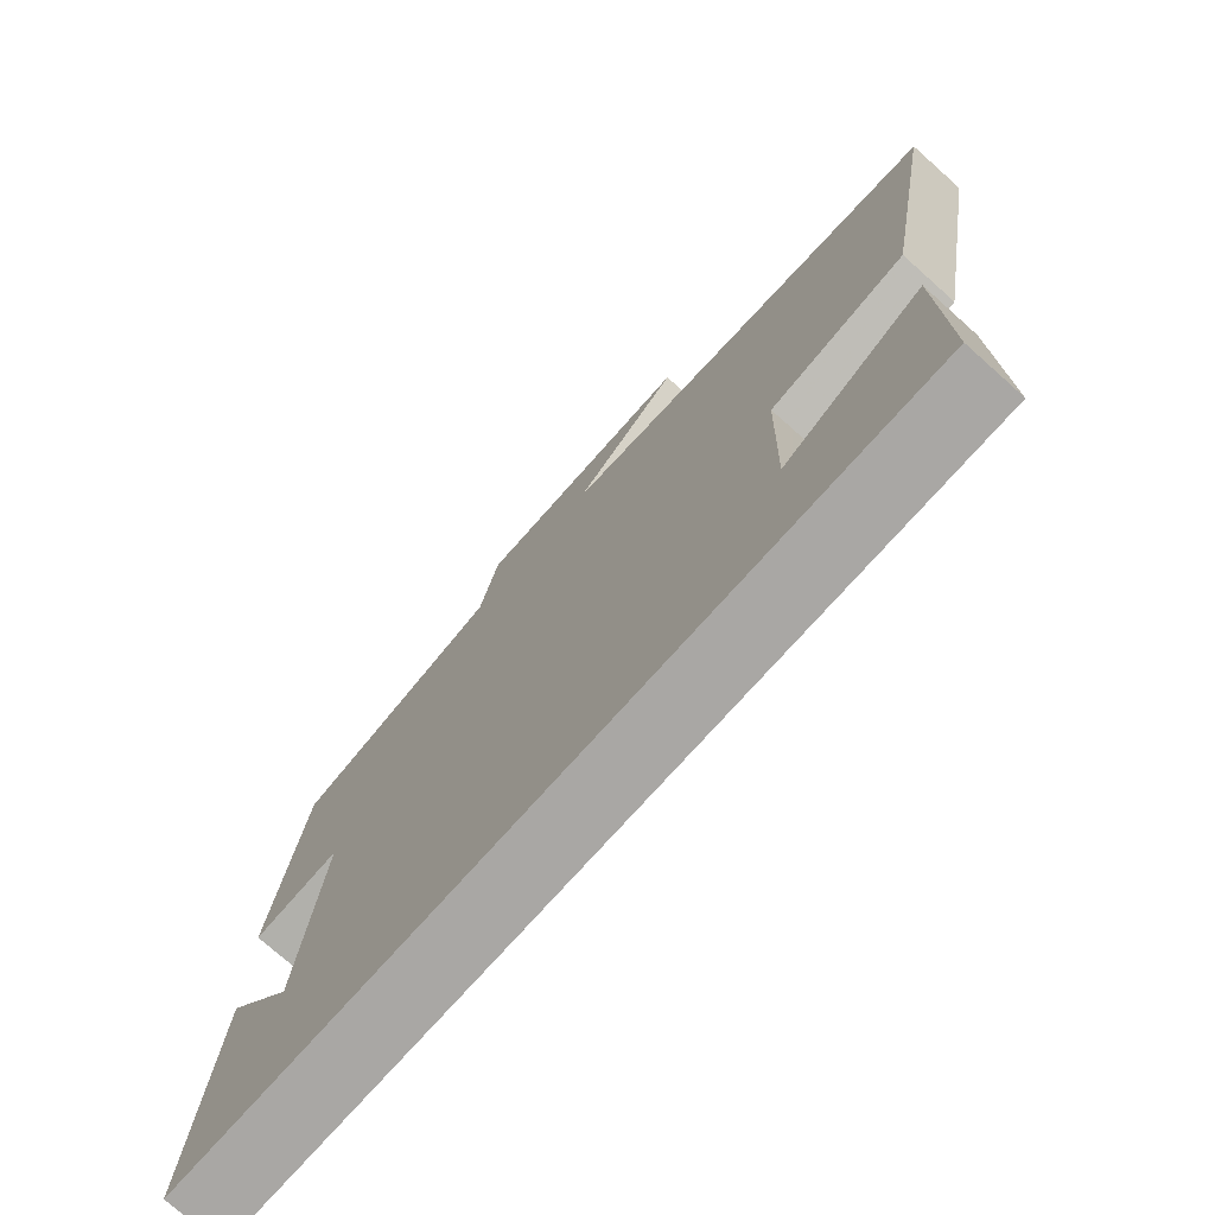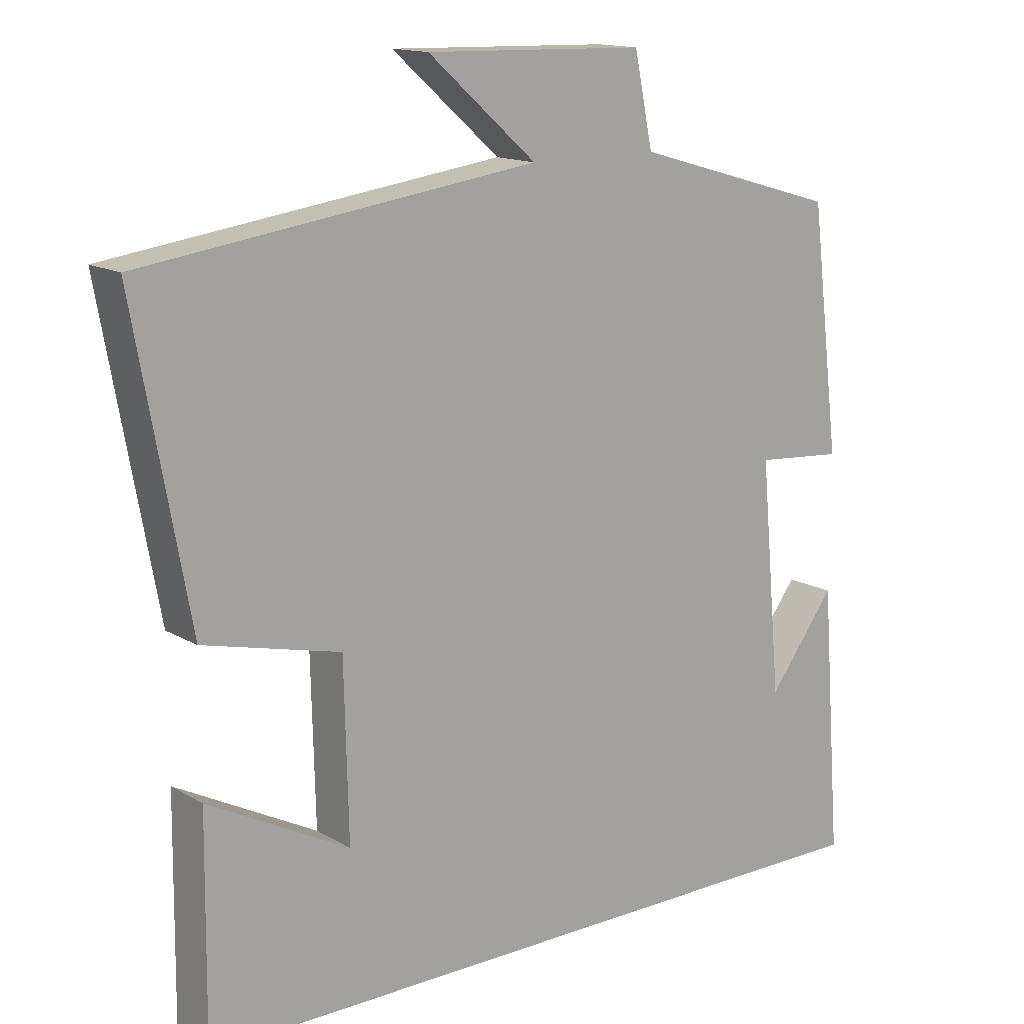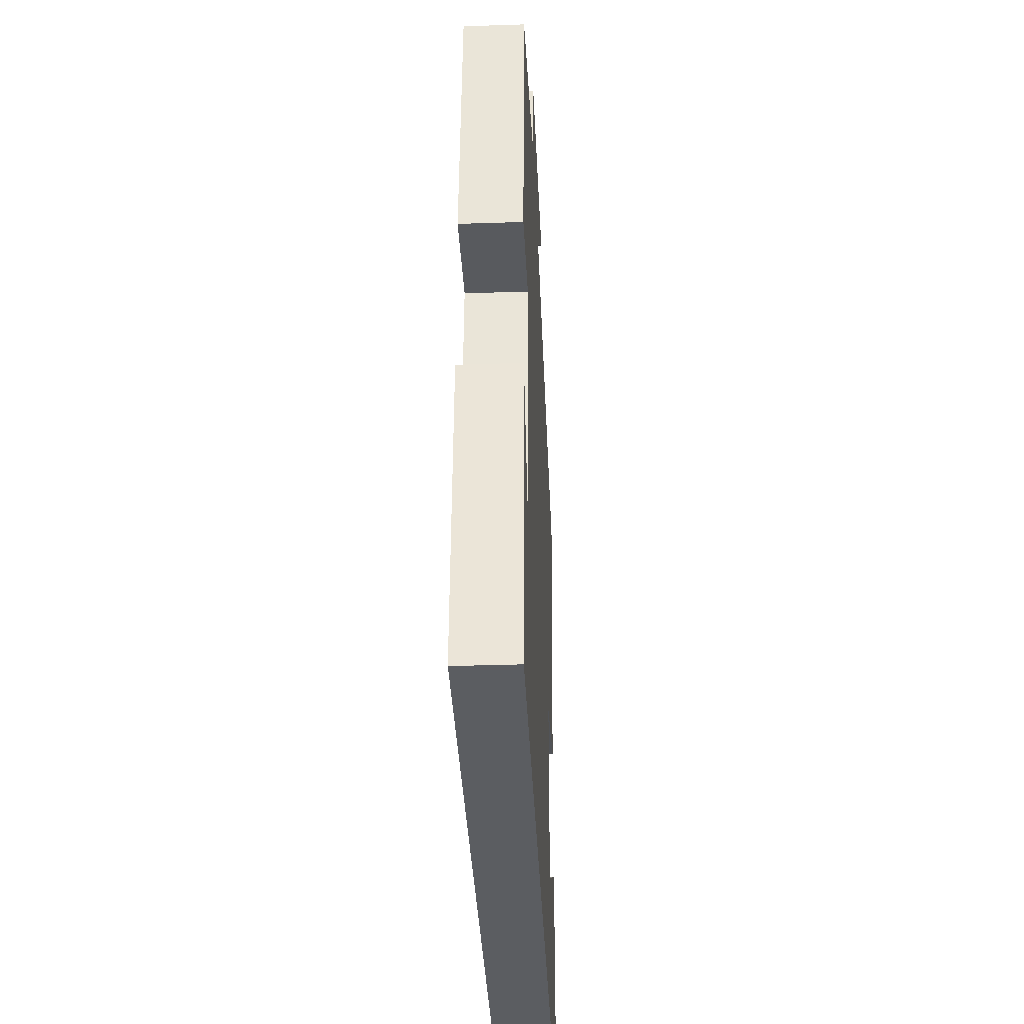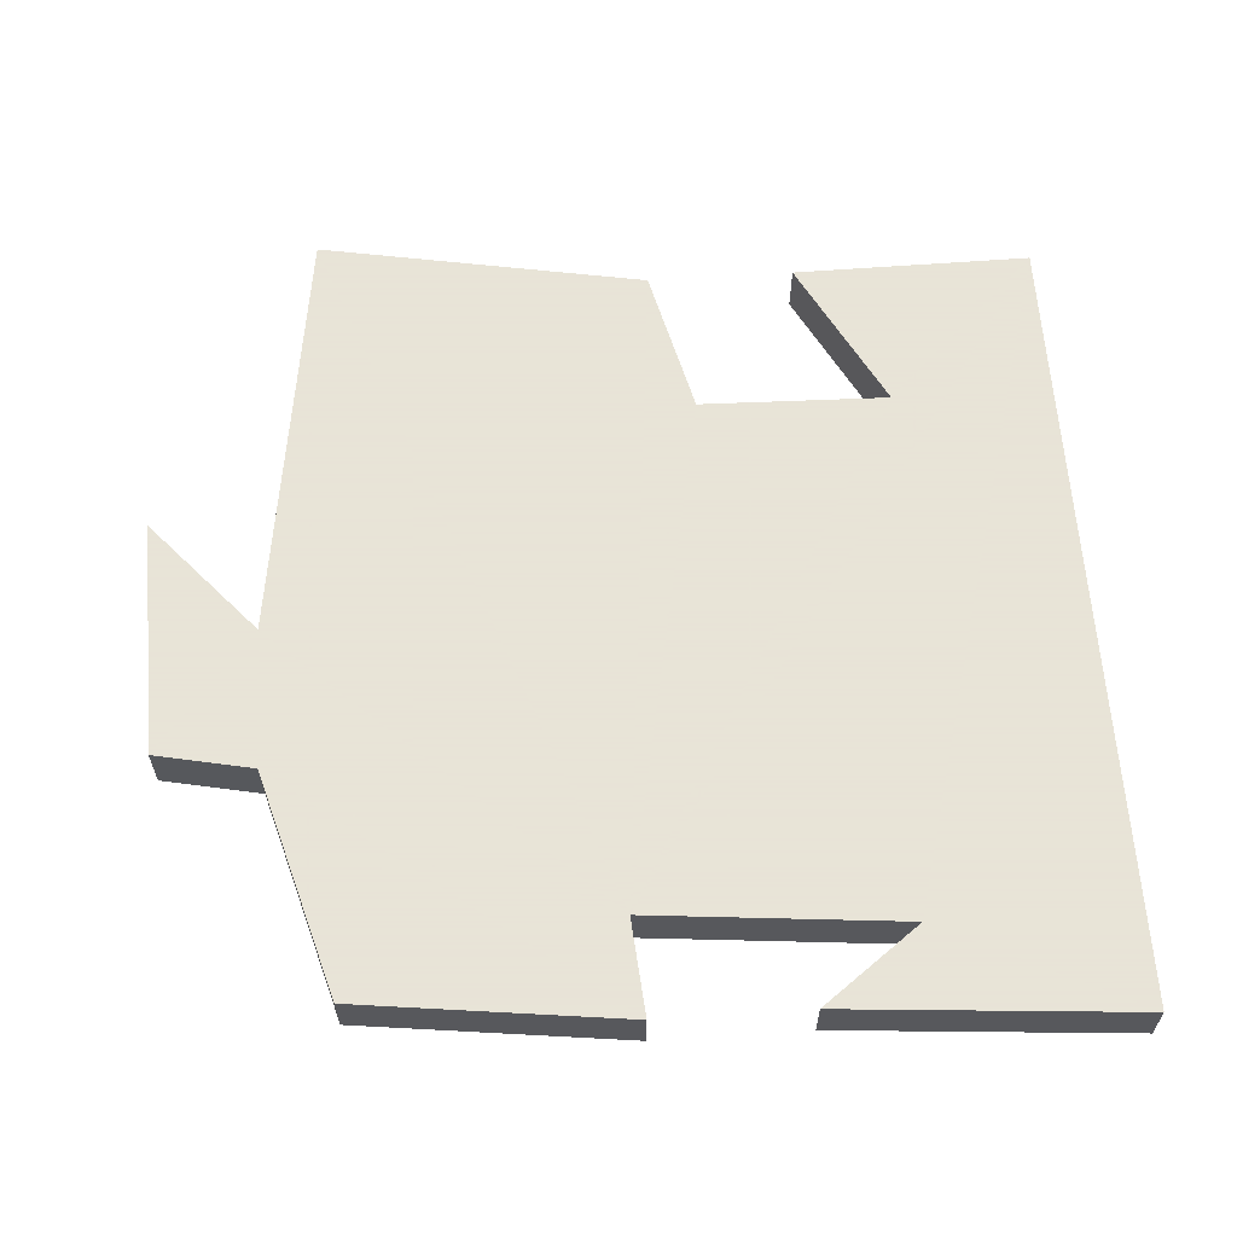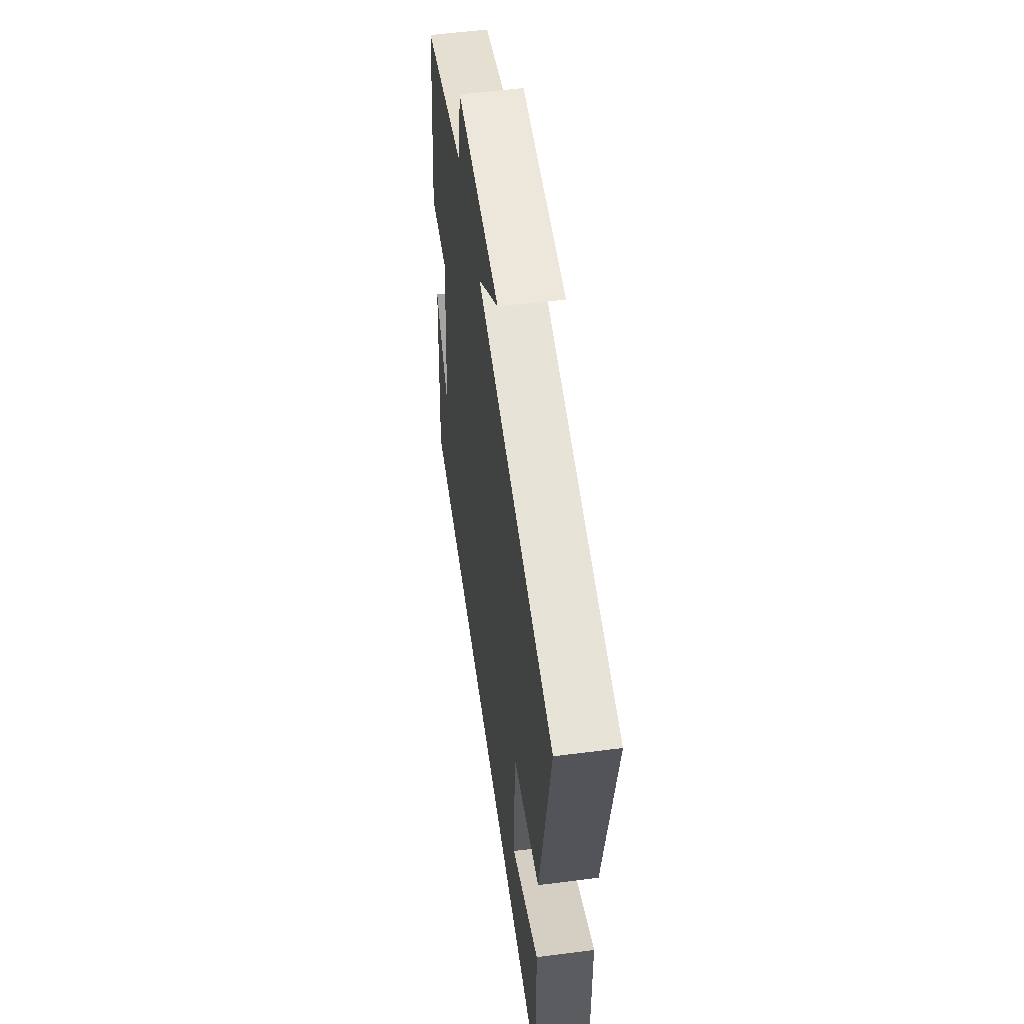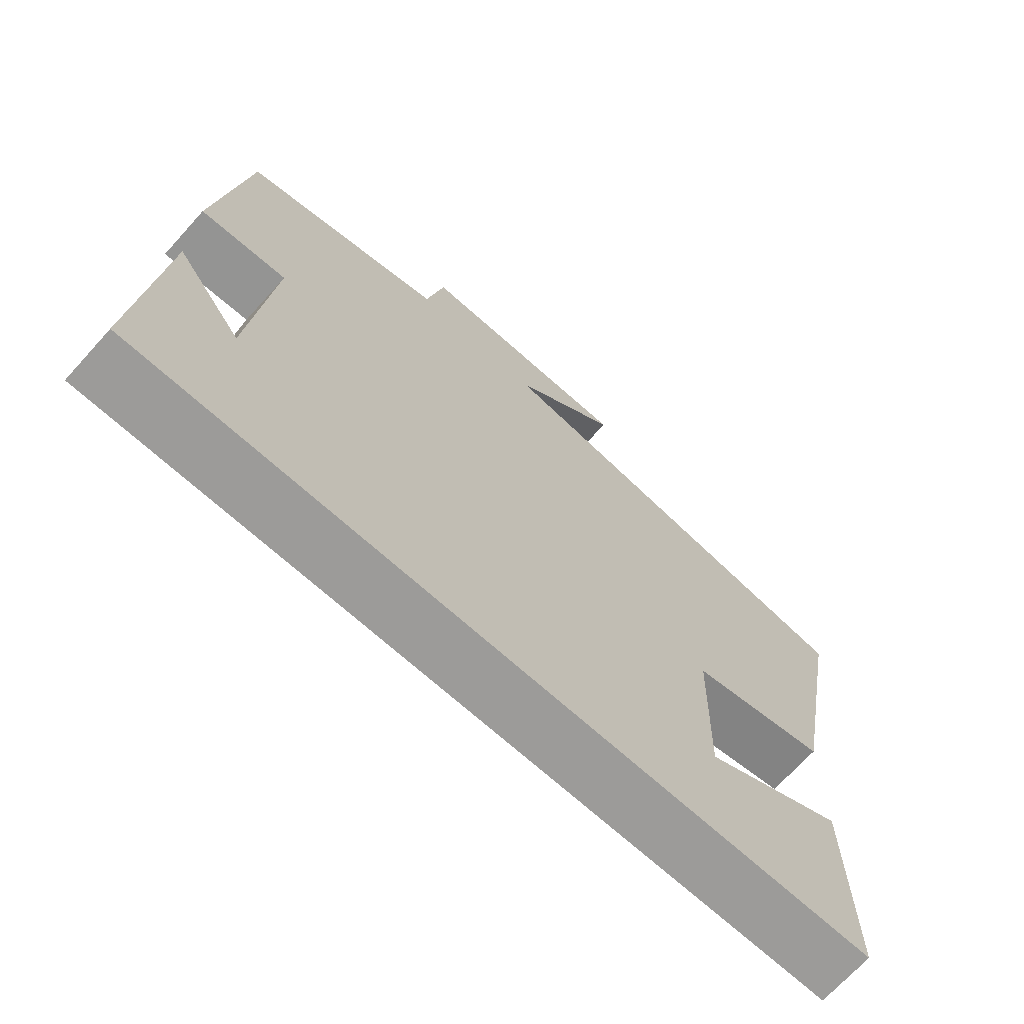
<metadata>
{"format":"obj","ext":"obj","renderer":"f3d","projection":"perspective","resolution":1024,"background":"white","views":[{"elev":-74.7,"azim":-131.7,"up":"+Z"},{"elev":14.5,"azim":-38.5,"up":"+Z"},{"elev":-35.5,"azim":92.5,"up":"+Z"},{"elev":61.4,"azim":86.2,"up":"+Y"},{"elev":54.3,"azim":-97.8,"up":"+Z"},{"elev":-69.8,"azim":137.9,"up":"+Z"}]}
</metadata>
<code>
v -0.503 0.07 -0.5
v -0.5 0.07 -0.19
v -0.299 0.07 -0.295
v -0.305 0.07 -0.049
v -0.5 0.07 -0.002
v -0.578 0.07 0.424
v -0.019 0.07 0.5
v -0.173 0.07 0.635
v 0.139 0.07 0.627
v 0.165 0.07 0.5
v 0.458 0.07 0.415
v 0.5 0.07 0.071
v 0.375 0.07 0.081
v 0.405 0.07 -0.247
v 0.5 0.07 -0.121
v 0.529 0.07 -0.5
v -0.503 0 -0.5
v -0.5 0 -0.19
v -0.299 0 -0.295
v -0.305 0 -0.049
v -0.5 0 -0.002
v -0.578 0 0.424
v -0.019 0 0.5
v -0.173 0 0.635
v 0.139 0 0.627
v 0.165 0 0.5
v 0.458 0 0.415
v 0.5 0 0.071
v 0.375 0 0.081
v 0.405 0 -0.247
v 0.5 0 -0.121
v 0.529 0 -0.5
f 14 15 16
f 14 16 1
f 13 14 1
f 10 11 12 13
f 7 8 9 10
f 7 10 13
f 6 7 13
f 5 6 13
f 4 5 13
f 3 4 13
f 1 2 3
f 1 3 13
f 32 31 30
f 17 32 30
f 17 30 29
f 29 28 27 26
f 26 25 24 23
f 29 26 23
f 29 23 22
f 29 22 21
f 29 21 20
f 29 20 19
f 19 18 17
f 29 19 17
f 1 17 18 2
f 2 18 19 3
f 3 19 20 4
f 4 20 21 5
f 5 21 22 6
f 6 22 23 7
f 7 23 24 8
f 8 24 25 9
f 9 25 26 10
f 10 26 27 11
f 11 27 28 12
f 12 28 29 13
f 13 29 30 14
f 14 30 31 15
f 15 31 32 16
f 16 32 17 1

</code>
